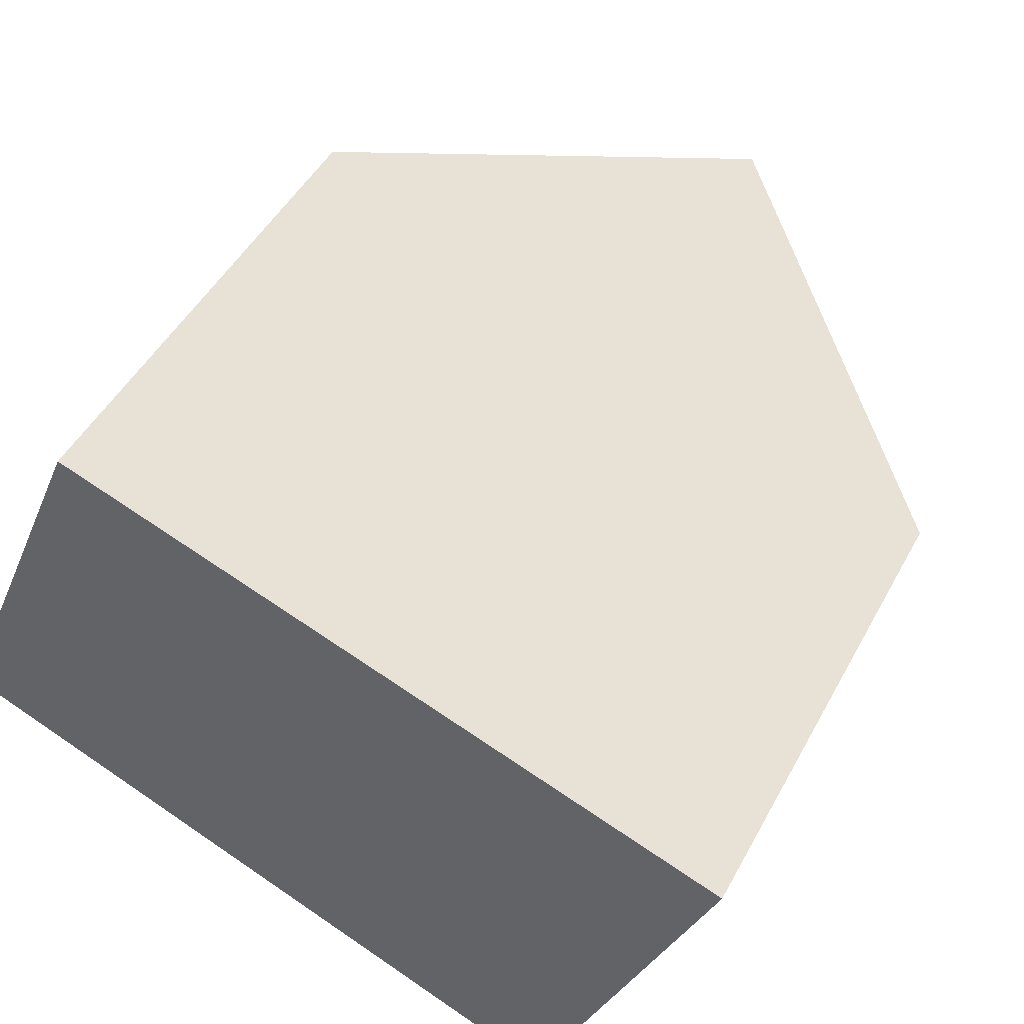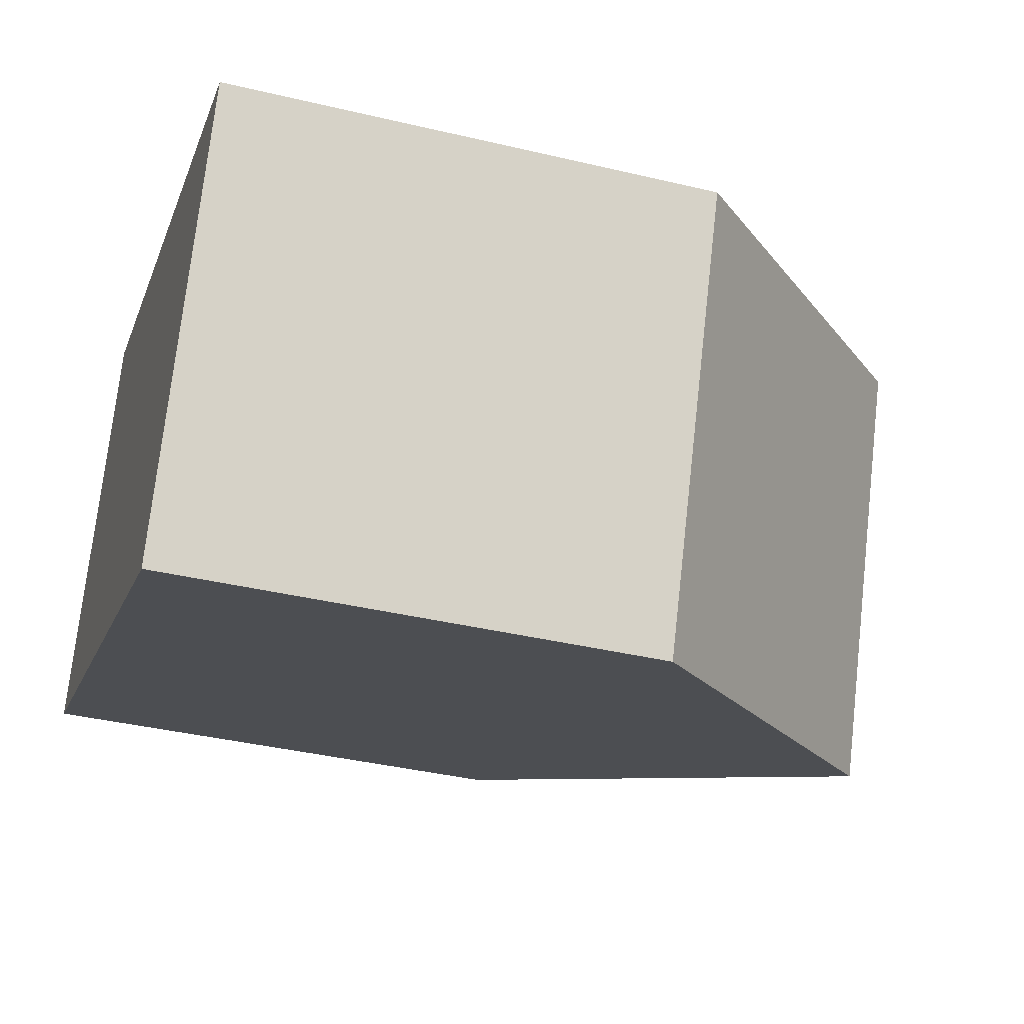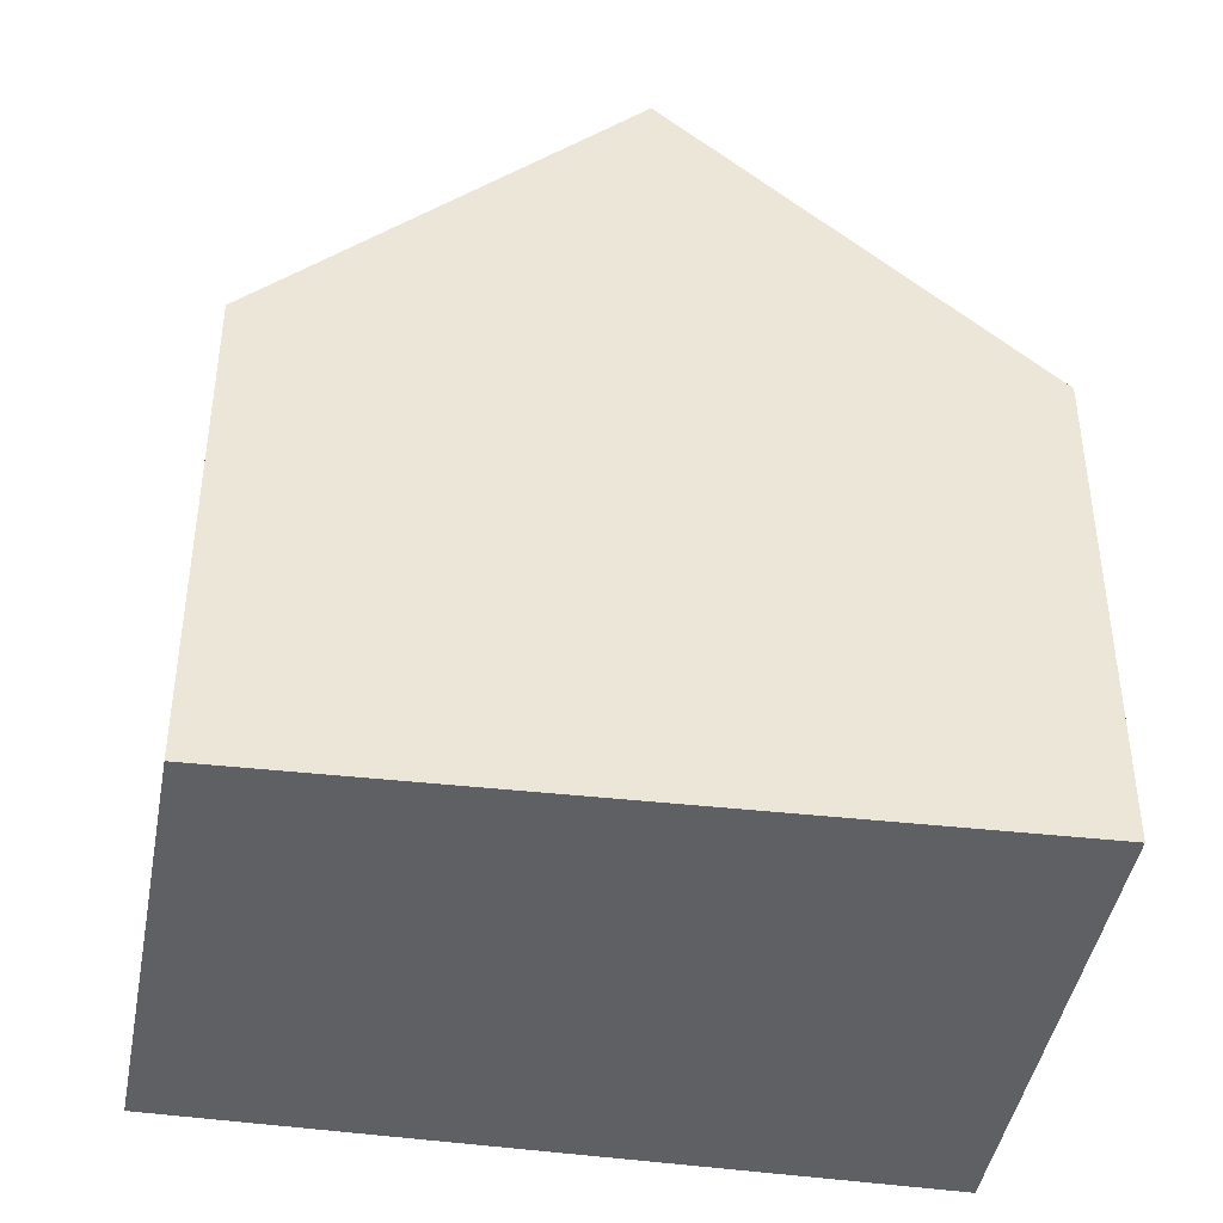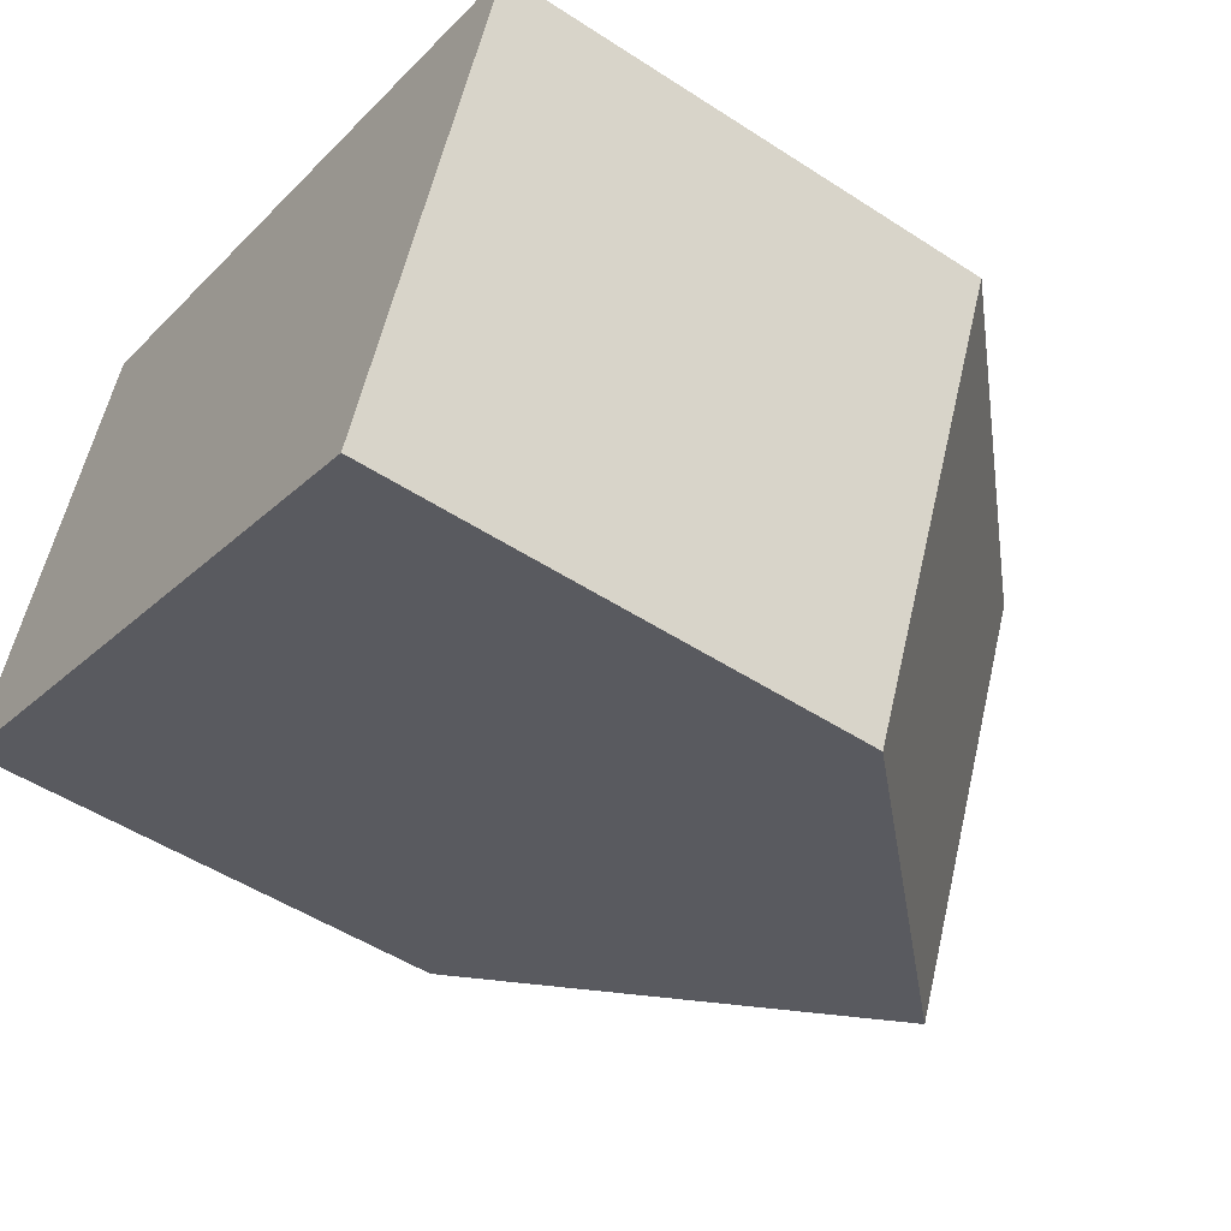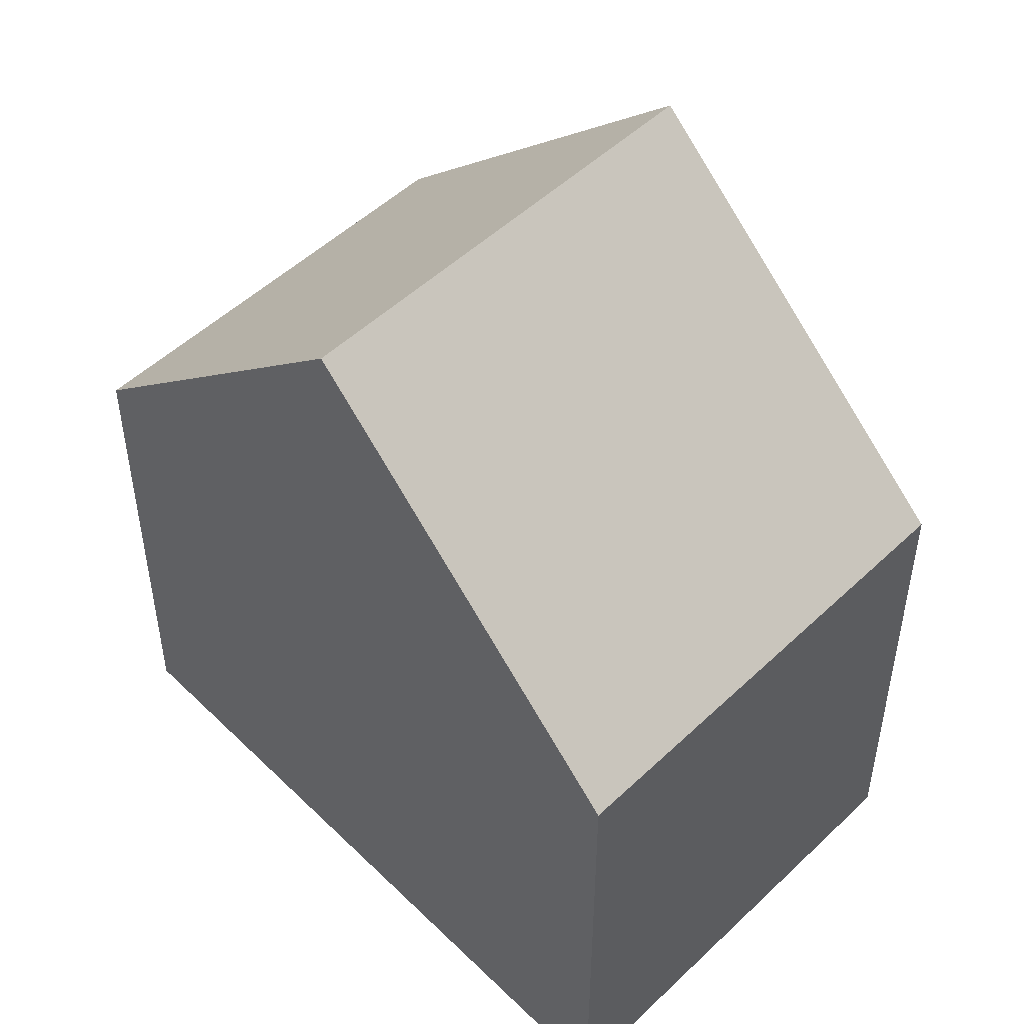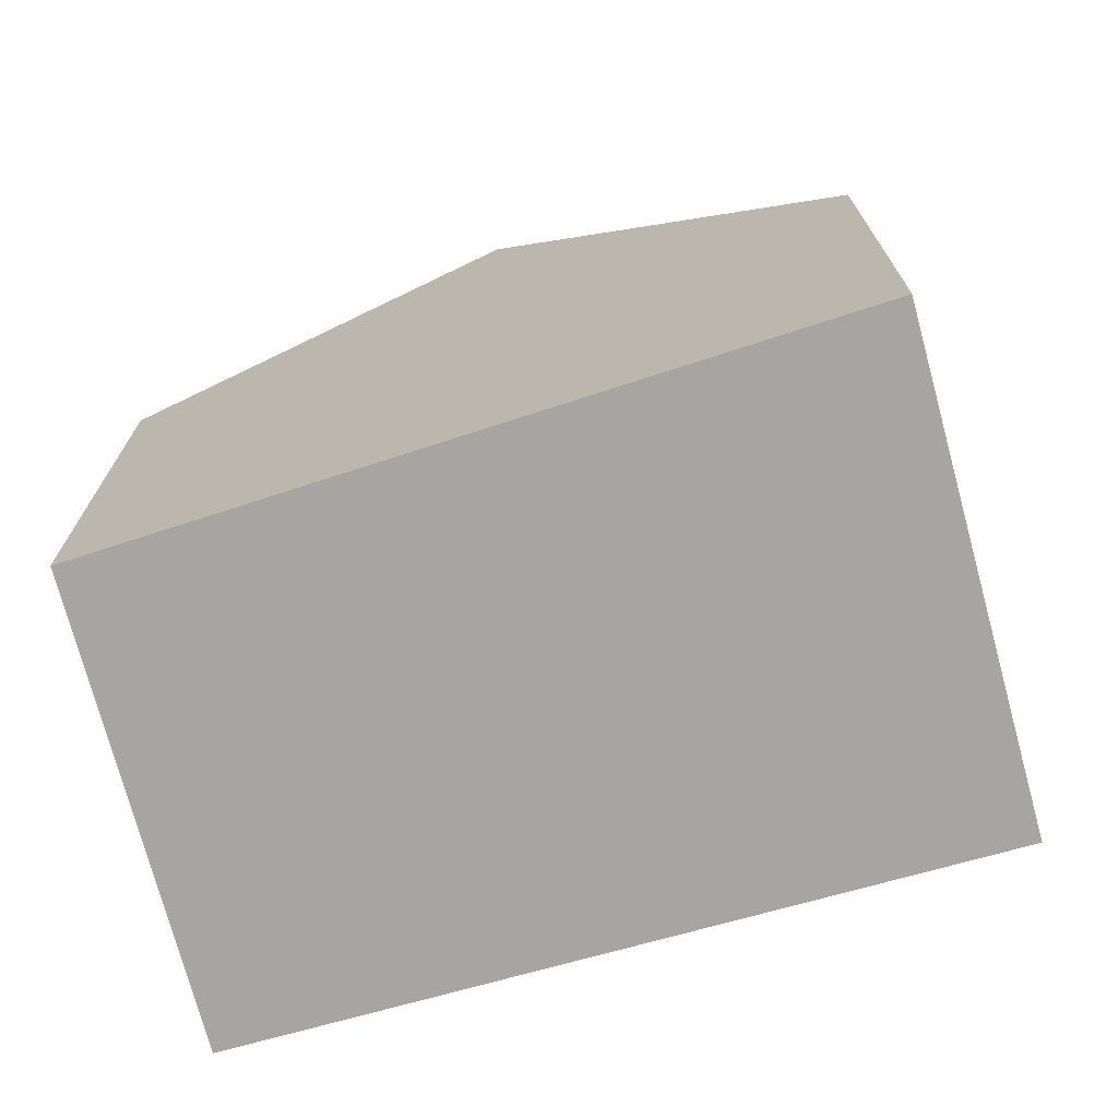
<metadata>
{"format":"obj","ext":"obj","renderer":"f3d","projection":"perspective","resolution":1024,"background":"white","views":[{"elev":47.3,"azim":27.2,"up":"+Z"},{"elev":-38.5,"azim":73.3,"up":"+Z"},{"elev":-43.6,"azim":12.5,"up":"+Y"},{"elev":-50.2,"azim":54.4,"up":"+Z"},{"elev":50.5,"azim":66.6,"up":"+Y"},{"elev":-73.6,"azim":37.8,"up":"+Y"}]}
</metadata>
<code>
v  4.233 10.53 -1.737
v  2.2 6.339 5.23
v  6.497 10.53 3.678
v  1.242 6.335 2.948
v  0 6.327 3.874e-16
v  10.75 6.329 1.987
v  7.569 9.484 3.29
v  10.8 6.329 2.122
v  8.464 6.329 -3.473
v  2.2 -3.202e-16 5.23
v  6.497 -2.252e-16 3.678
v  10.8 -1.299e-16 2.122
v  7.569 -2.015e-16 3.29
v  8.464 2.127e-16 -3.473
v  10.75 -1.217e-16 1.987
v  4.233 1.064e-16 -1.737
v  0 0 0
v  1.242 -1.805e-16 2.948
g defaultobject
f 1 2 3
f 2 1 4
f 4 1 5
f 6 7 8
f 7 6 9
f 7 9 3
f 3 9 1
f 2 7 3
f 7 2 10
f 7 10 8
f 8 10 11
f 8 11 12
f 12 11 13
f 12 6 8
f 6 12 9
f 9 12 14
f 14 12 15
f 9 5 1
f 5 9 14
f 5 14 16
f 5 16 17
f 4 10 2
f 10 4 5
f 10 5 18
f 18 5 17
f 13 15 12
f 15 13 14
f 14 13 16
f 16 13 11
f 16 11 10
f 16 10 18
f 16 18 17

</code>
